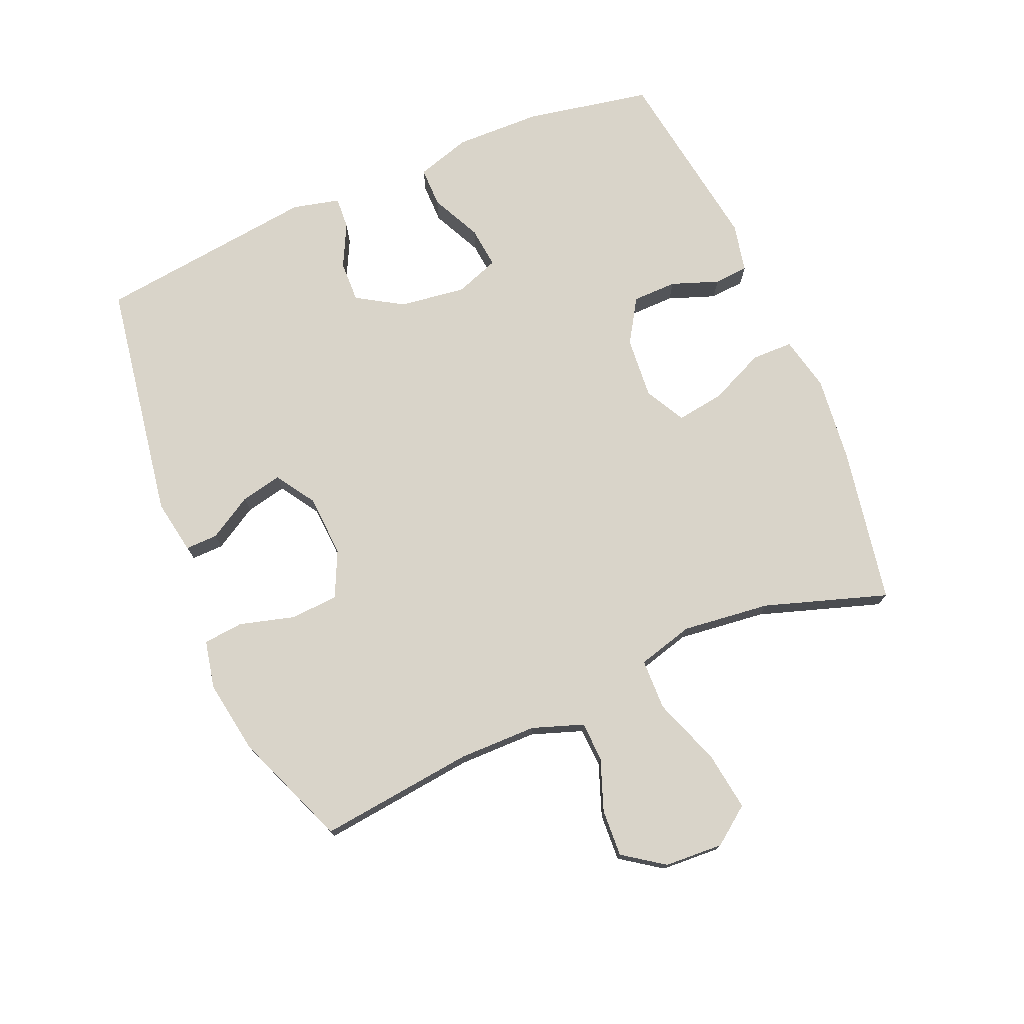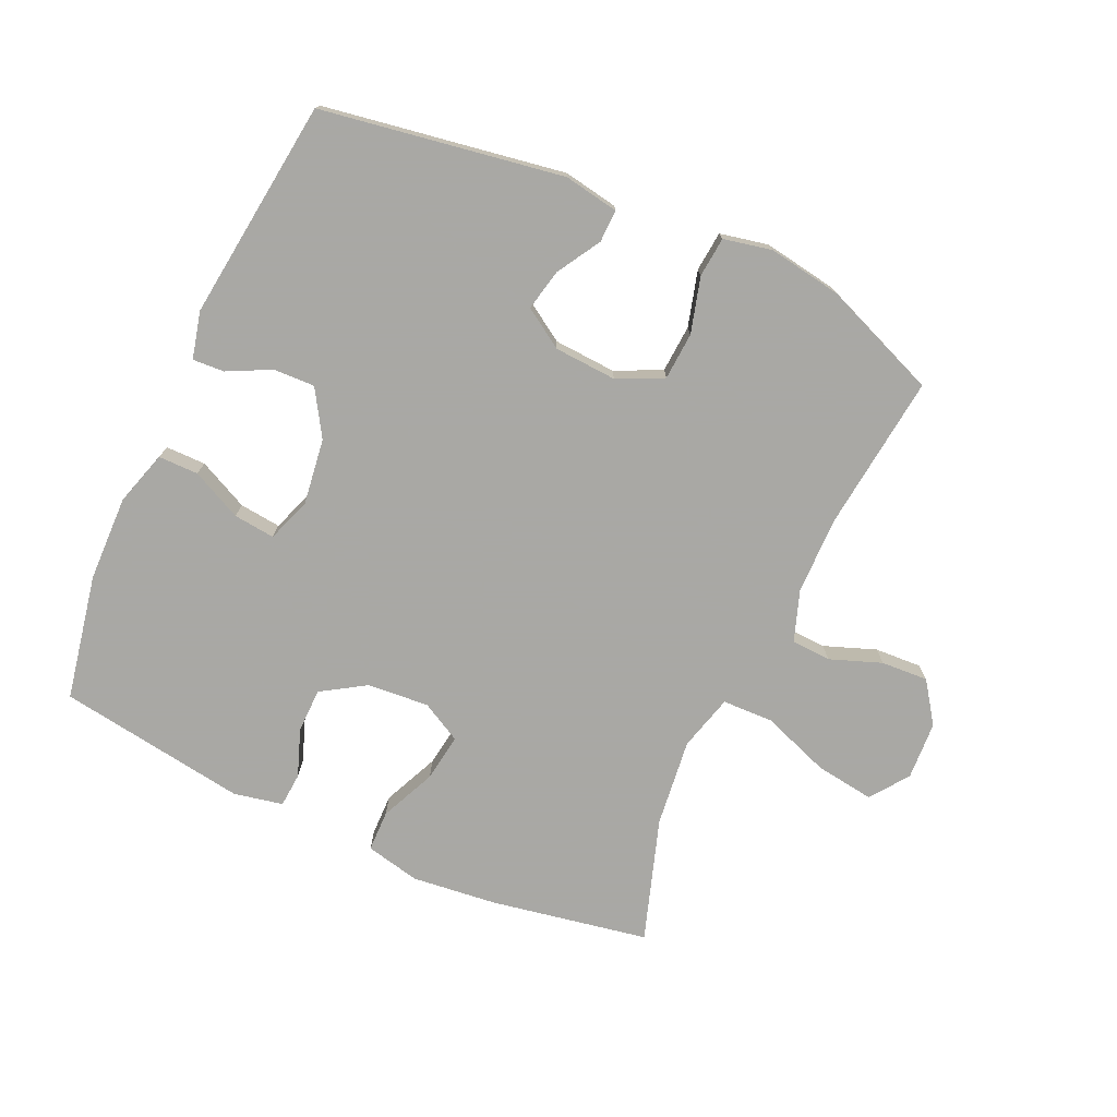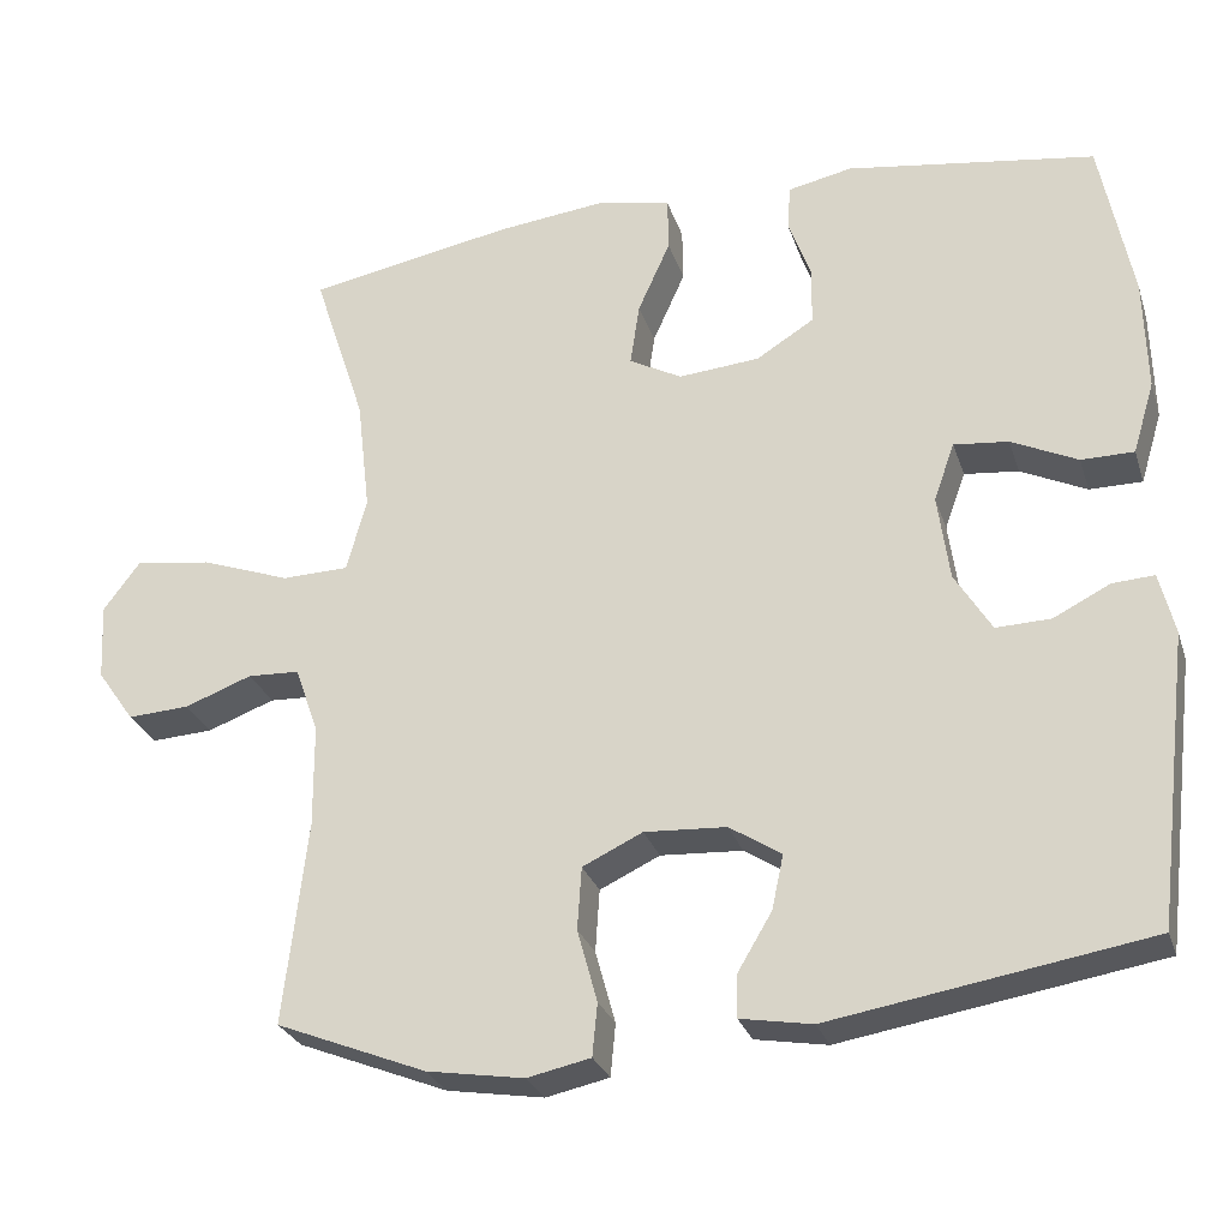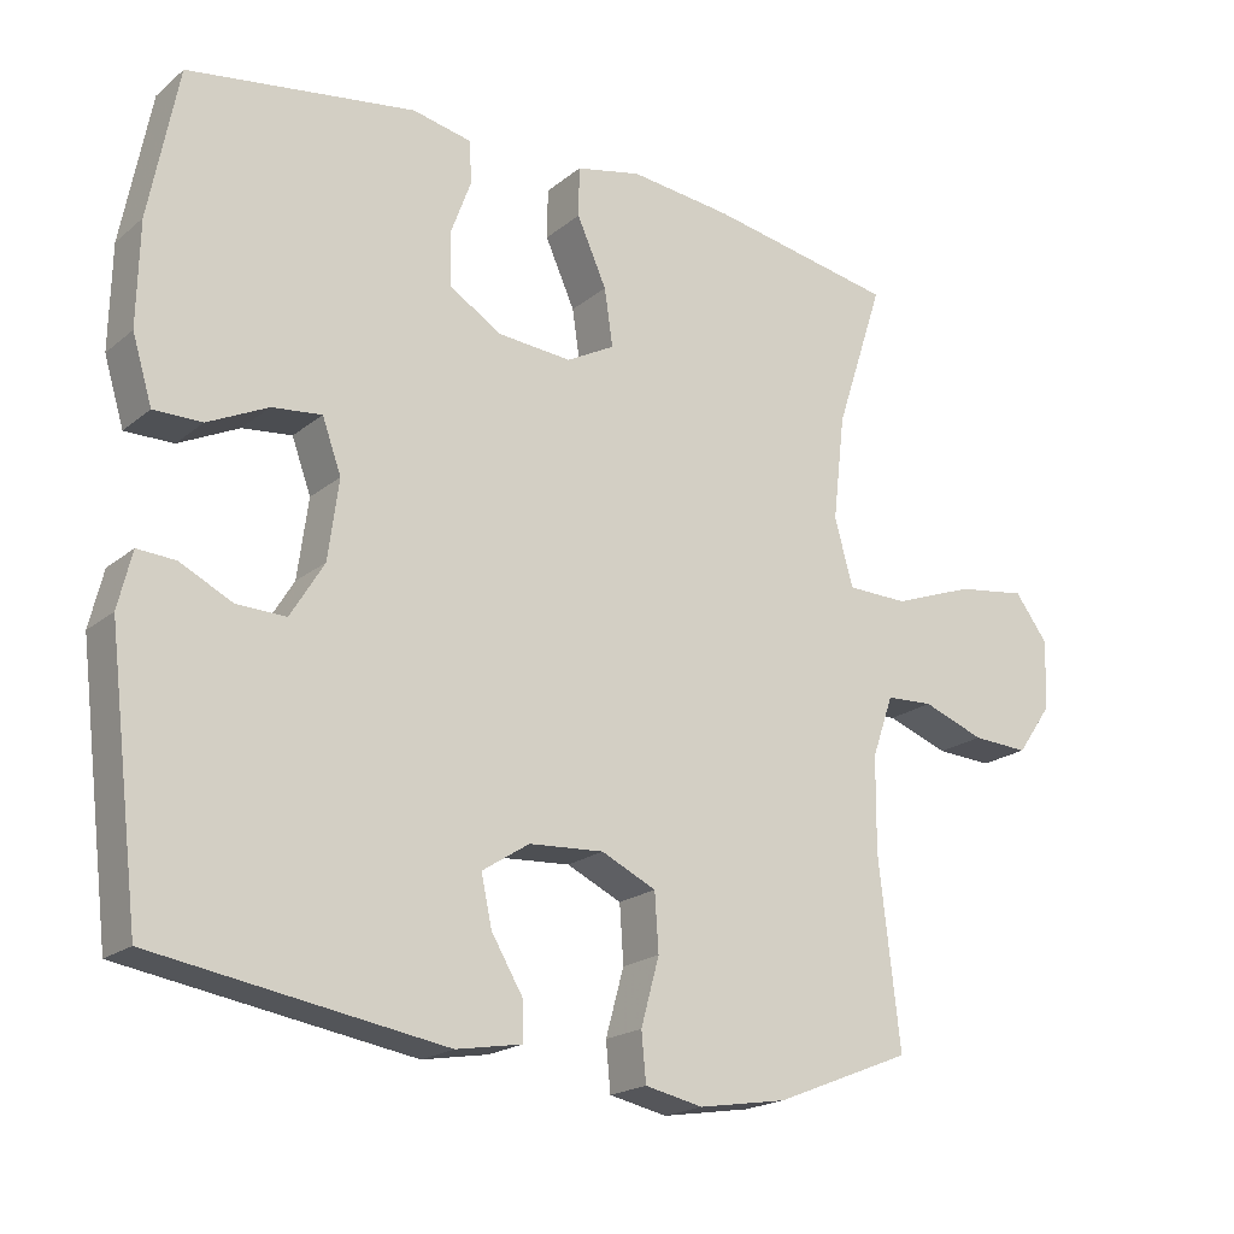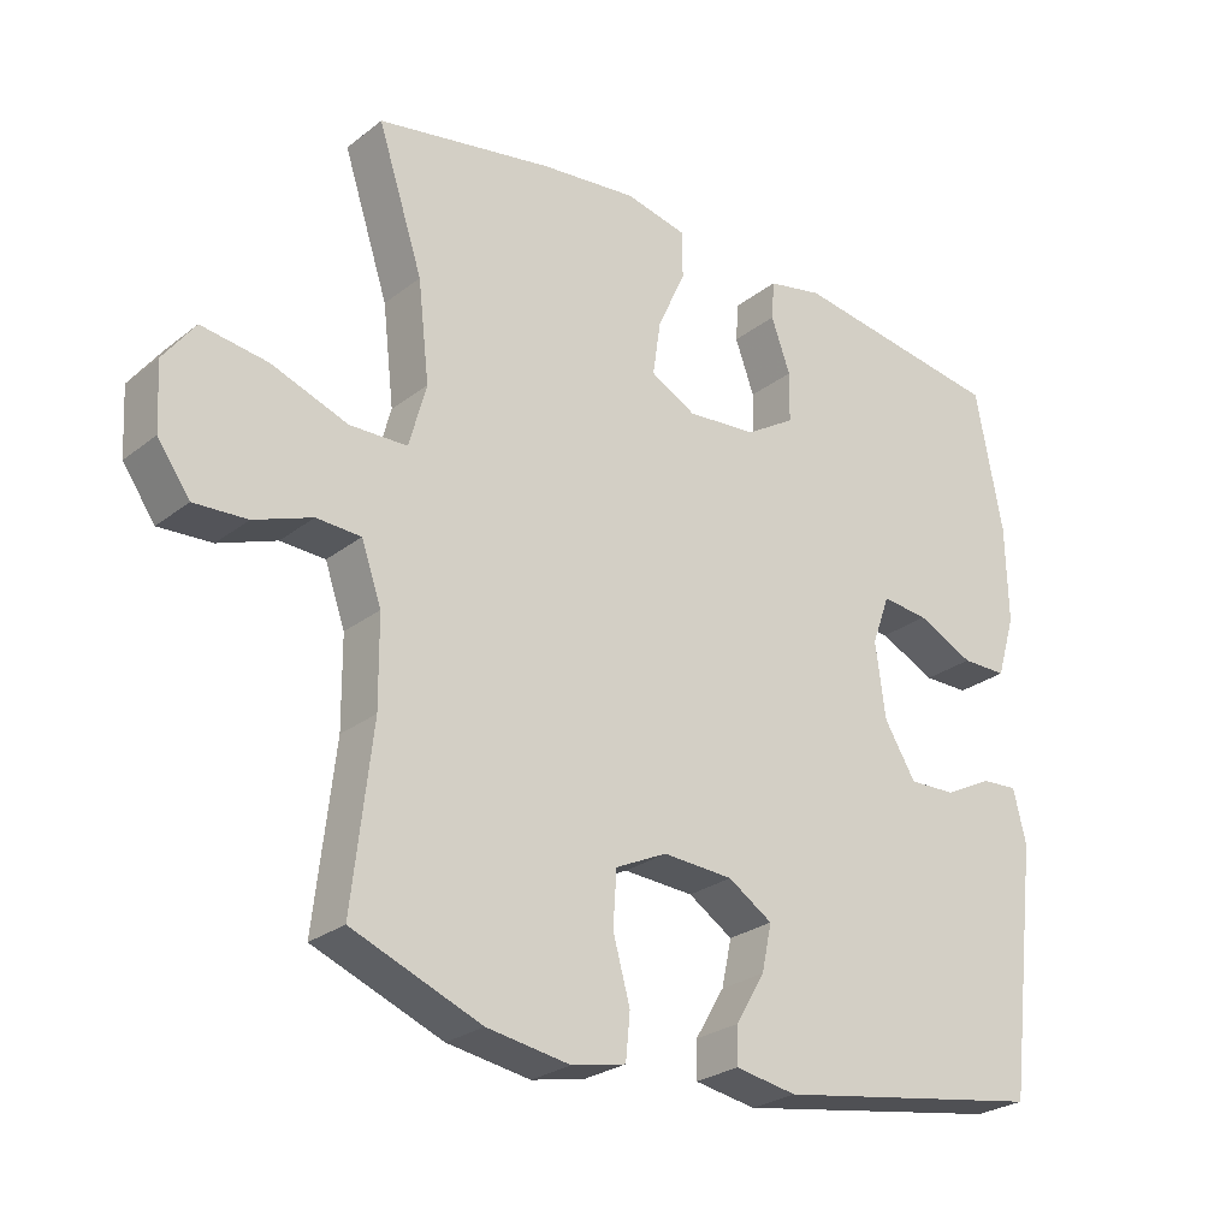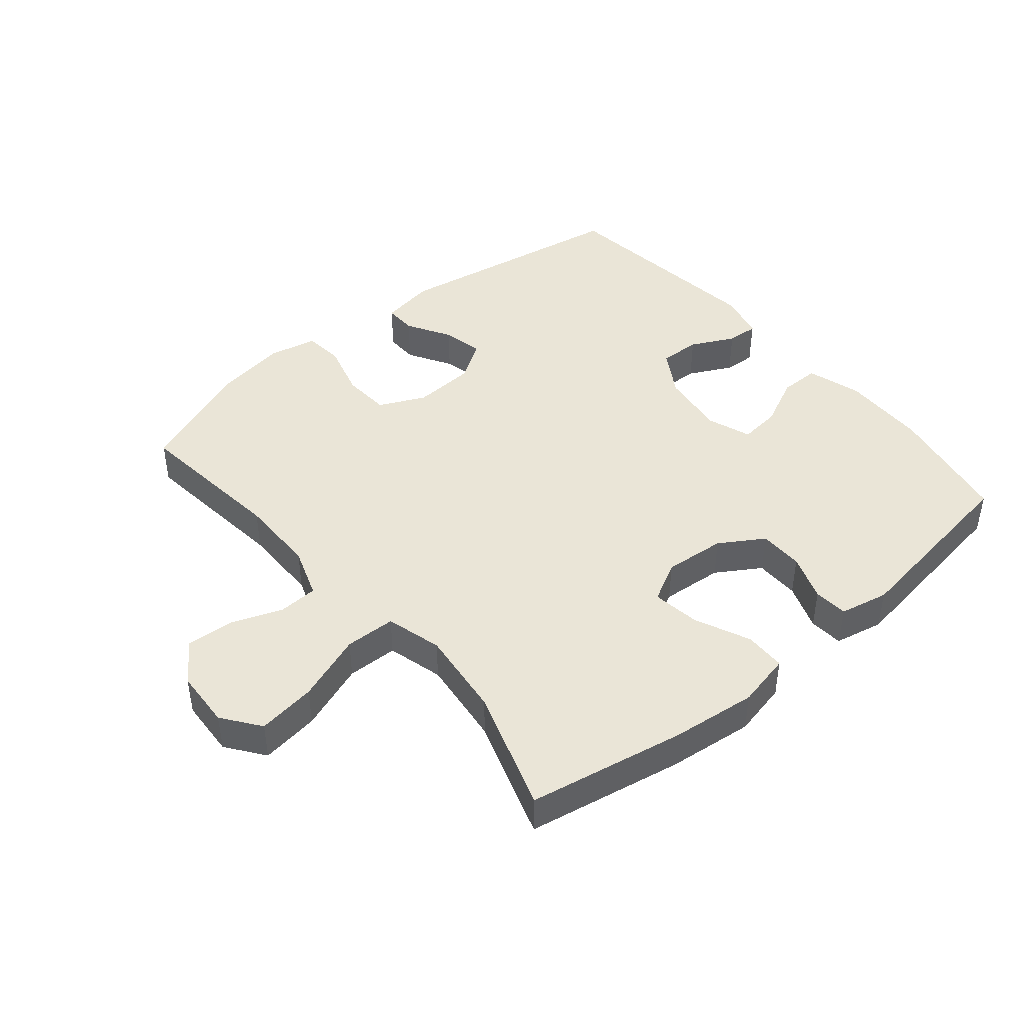
<metadata>
{"format":"obj","ext":"obj","renderer":"f3d","projection":"perspective","resolution":1024,"background":"white","views":[{"elev":74.9,"azim":-113.1,"up":"+Y"},{"elev":-75.0,"azim":155.6,"up":"+Y"},{"elev":-27.8,"azim":16.5,"up":"+Z"},{"elev":-19.7,"azim":145.4,"up":"+Z"},{"elev":-26.0,"azim":-39.5,"up":"+Z"},{"elev":44.0,"azim":-39.8,"up":"+Y"}]}
</metadata>
<code>
v -0.5 0.07 -0.5
v -0.472 0.07 -0.256
v -0.473 0.07 -0.133
v -0.501 0.07 -0.053
v -0.563 0.07 -0.05
v -0.644 0.07 -0.08
v -0.718 0.07 -0.084
v -0.763 0.07 -0.02
v -0.768 0.07 0.072
v -0.724 0.07 0.131
v -0.632 0.07 0.118
v -0.525 0.07 0.079
v -0.445 0.07 0.081
v -0.421 0.07 0.169
v -0.437 0.07 0.307
v -0.5 0.07 0.5
v -0.254 0.07 0.545
v -0.119 0.07 0.56
v -0.033 0.07 0.541
v -0.032 0.07 0.476
v -0.071 0.07 0.389
v -0.082 0.07 0.314
v -0.019 0.07 0.28
v 0.078 0.07 0.288
v 0.147 0.07 0.331
v 0.148 0.07 0.401
v 0.121 0.07 0.475
v 0.125 0.07 0.529
v 0.202 0.07 0.545
v 0.5 0.07 0.5
v 0.538 0.07 0.303
v 0.541 0.07 0.168
v 0.515 0.07 0.082
v 0.452 0.07 0.082
v 0.373 0.07 0.12
v 0.308 0.07 0.127
v 0.283 0.07 0.058
v 0.297 0.07 -0.046
v 0.341 0.07 -0.118
v 0.406 0.07 -0.116
v 0.474 0.07 -0.082
v 0.524 0.07 -0.079
v 0.542 0.07 -0.153
v 0.5 0.07 -0.5
v 0.121 0.07 -0.562
v 0.035 0.07 -0.547
v 0.036 0.07 -0.496
v 0.077 0.07 -0.427
v 0.091 0.07 -0.362
v 0.029 0.07 -0.322
v -0.069 0.07 -0.316
v -0.141 0.07 -0.35
v -0.146 0.07 -0.425
v -0.122 0.07 -0.512
v -0.128 0.07 -0.575
v -0.204 0.07 -0.591
v -0.32 0.07 -0.572
v -0.5 0 -0.5
v -0.472 0 -0.256
v -0.473 0 -0.133
v -0.501 0 -0.053
v -0.563 0 -0.05
v -0.644 0 -0.08
v -0.718 0 -0.084
v -0.763 0 -0.02
v -0.768 0 0.072
v -0.724 0 0.131
v -0.632 0 0.118
v -0.525 0 0.079
v -0.445 0 0.081
v -0.421 0 0.169
v -0.437 0 0.307
v -0.5 0 0.5
v -0.254 0 0.545
v -0.119 0 0.56
v -0.033 0 0.541
v -0.032 0 0.476
v -0.071 0 0.389
v -0.082 0 0.314
v -0.019 0 0.28
v 0.078 0 0.288
v 0.147 0 0.331
v 0.148 0 0.401
v 0.121 0 0.475
v 0.125 0 0.529
v 0.202 0 0.545
v 0.5 0 0.5
v 0.538 0 0.303
v 0.541 0 0.168
v 0.515 0 0.082
v 0.452 0 0.082
v 0.373 0 0.12
v 0.308 0 0.127
v 0.283 0 0.058
v 0.297 0 -0.046
v 0.341 0 -0.118
v 0.406 0 -0.116
v 0.474 0 -0.082
v 0.524 0 -0.079
v 0.542 0 -0.153
v 0.5 0 -0.5
v 0.121 0 -0.562
v 0.035 0 -0.547
v 0.036 0 -0.496
v 0.077 0 -0.427
v 0.091 0 -0.362
v 0.029 0 -0.322
v -0.069 0 -0.316
v -0.141 0 -0.35
v -0.146 0 -0.425
v -0.122 0 -0.512
v -0.128 0 -0.575
v -0.204 0 -0.591
v -0.32 0 -0.572
f 56 57 1 2
f 53 54 55 56
f 52 53 56 2
f 51 52 2 3
f 50 51 3 4
f 45 46 47 48
f 45 48 49
f 44 45 49
f 43 44 49 50
f 40 41 42 43
f 39 40 43 50
f 32 33 34 35
f 32 35 36
f 31 32 36
f 30 31 36
f 29 30 36
f 26 27 28 29
f 25 26 29 36
f 24 25 36 37
f 18 19 20 21
f 18 21 22
f 15 16 17 18
f 14 15 18 22
f 13 14 22 23
f 9 10 11 12
f 9 12 13
f 8 9 13
f 5 6 7 8
f 4 5 8 13
f 38 39 50 4
f 23 24 37 38
f 4 13 23 38
f 59 58 114 113
f 113 112 111 110
f 59 113 110 109
f 60 59 109 108
f 61 60 108 107
f 105 104 103 102
f 106 105 102
f 106 102 101
f 107 106 101 100
f 100 99 98 97
f 107 100 97 96
f 92 91 90 89
f 93 92 89
f 93 89 88
f 93 88 87
f 93 87 86
f 86 85 84 83
f 93 86 83 82
f 94 93 82 81
f 78 77 76 75
f 79 78 75
f 75 74 73 72
f 79 75 72 71
f 80 79 71 70
f 69 68 67 66
f 70 69 66
f 70 66 65
f 65 64 63 62
f 70 65 62 61
f 61 107 96 95
f 95 94 81 80
f 95 80 70 61
f 1 58 59 2
f 2 59 60 3
f 3 60 61 4
f 4 61 62 5
f 5 62 63 6
f 6 63 64 7
f 7 64 65 8
f 8 65 66 9
f 9 66 67 10
f 10 67 68 11
f 11 68 69 12
f 12 69 70 13
f 13 70 71 14
f 14 71 72 15
f 15 72 73 16
f 16 73 74 17
f 17 74 75 18
f 18 75 76 19
f 19 76 77 20
f 20 77 78 21
f 21 78 79 22
f 22 79 80 23
f 23 80 81 24
f 24 81 82 25
f 25 82 83 26
f 26 83 84 27
f 27 84 85 28
f 28 85 86 29
f 29 86 87 30
f 30 87 88 31
f 31 88 89 32
f 32 89 90 33
f 33 90 91 34
f 34 91 92 35
f 35 92 93 36
f 36 93 94 37
f 37 94 95 38
f 38 95 96 39
f 39 96 97 40
f 40 97 98 41
f 41 98 99 42
f 42 99 100 43
f 43 100 101 44
f 44 101 102 45
f 45 102 103 46
f 46 103 104 47
f 47 104 105 48
f 48 105 106 49
f 49 106 107 50
f 50 107 108 51
f 51 108 109 52
f 52 109 110 53
f 53 110 111 54
f 54 111 112 55
f 55 112 113 56
f 56 113 114 57
f 57 114 58 1

</code>
